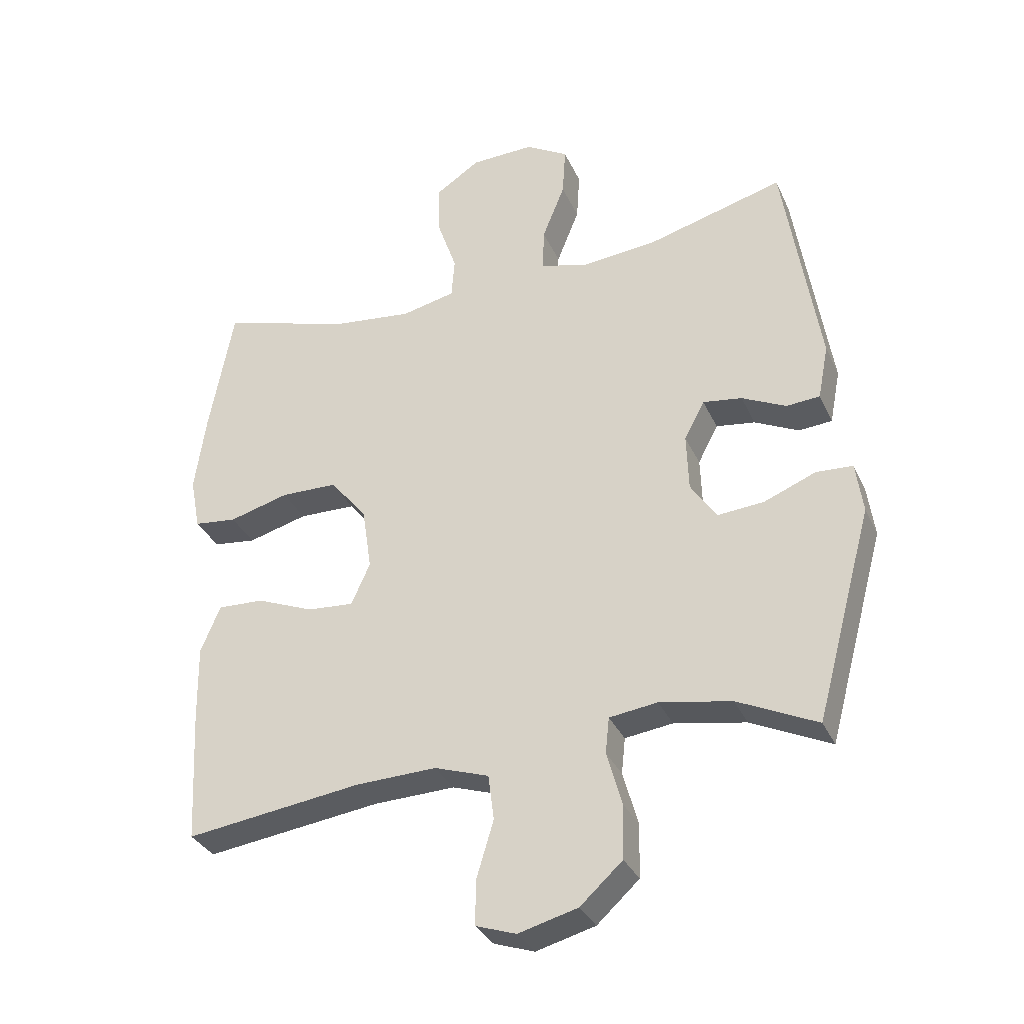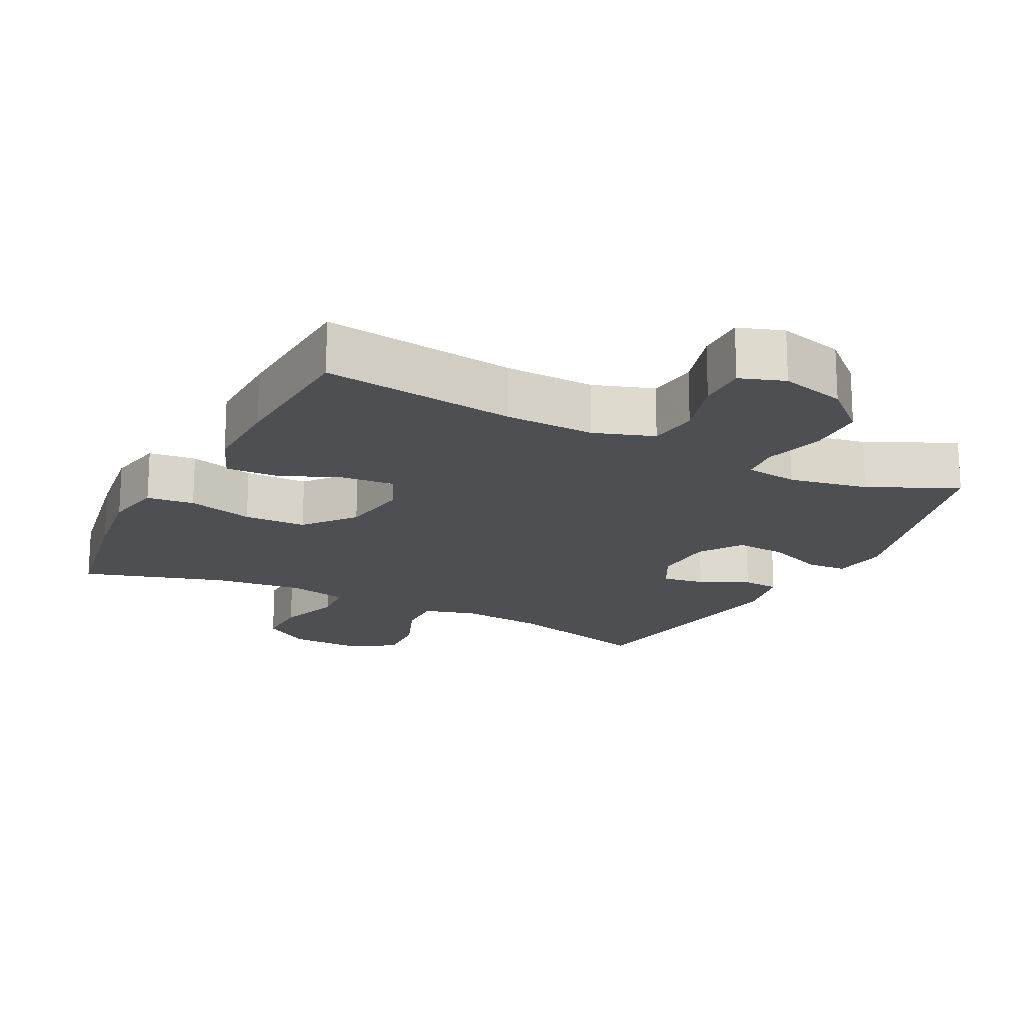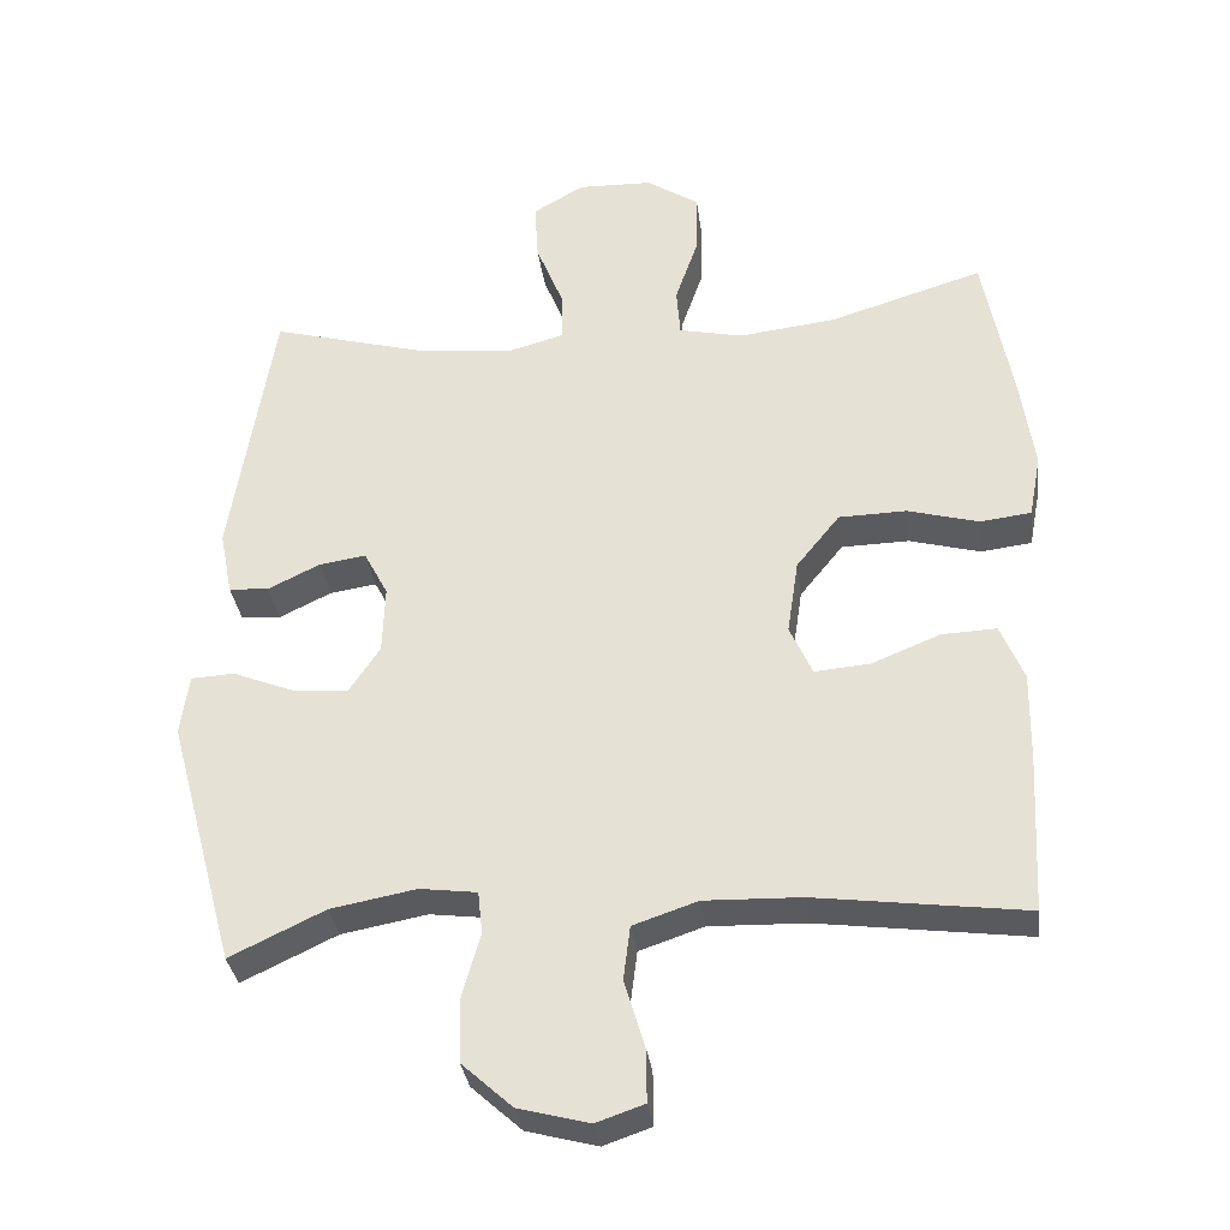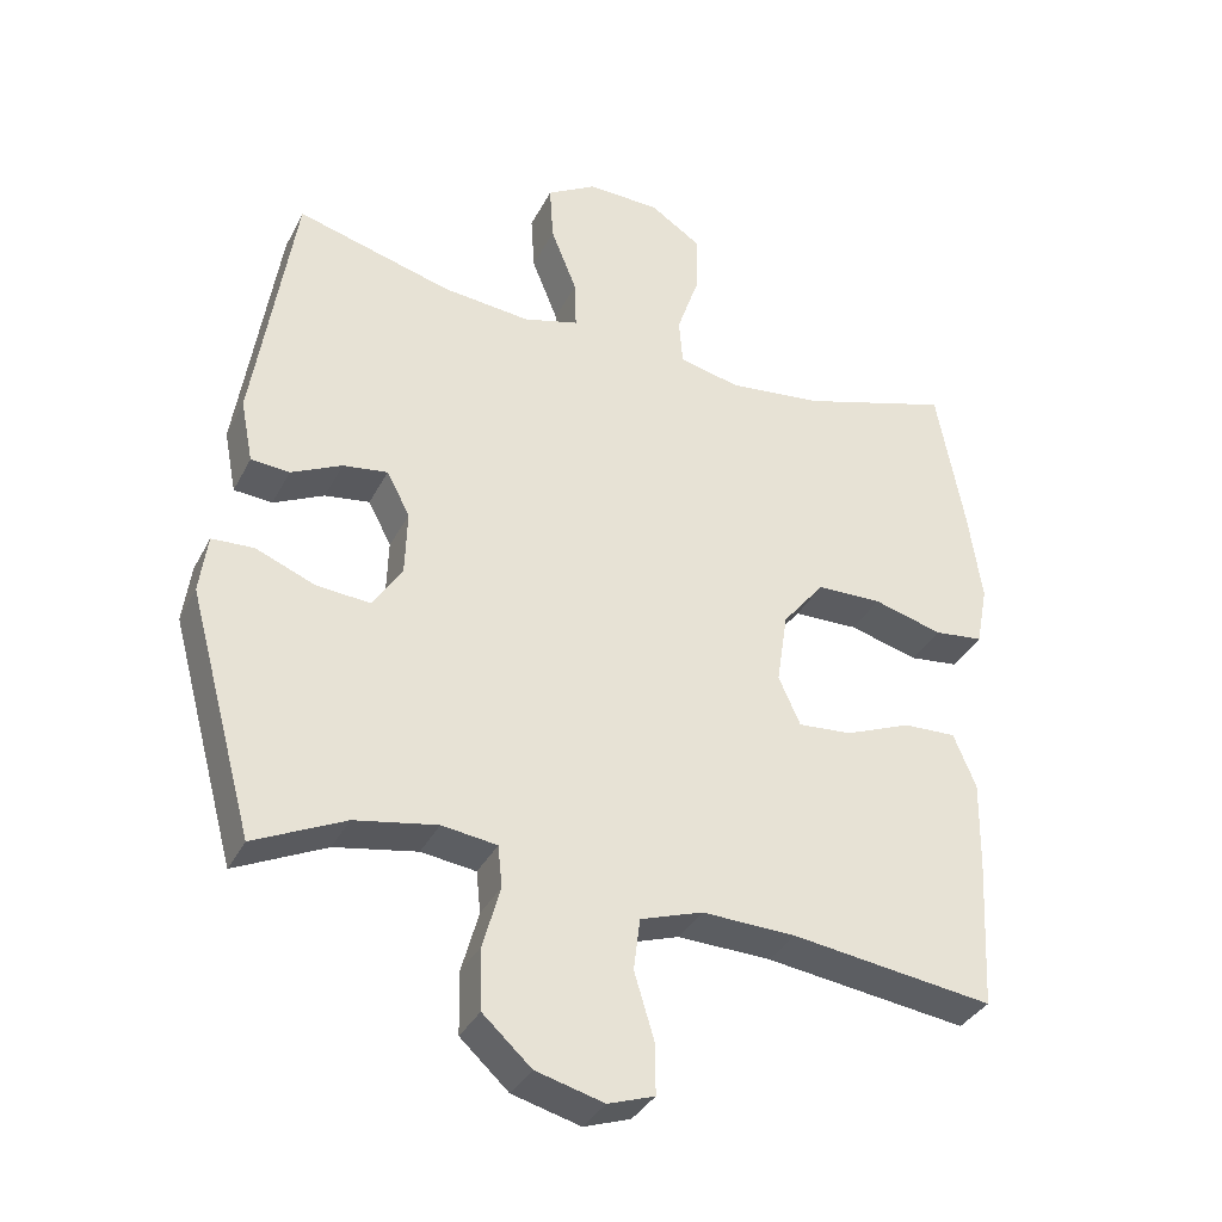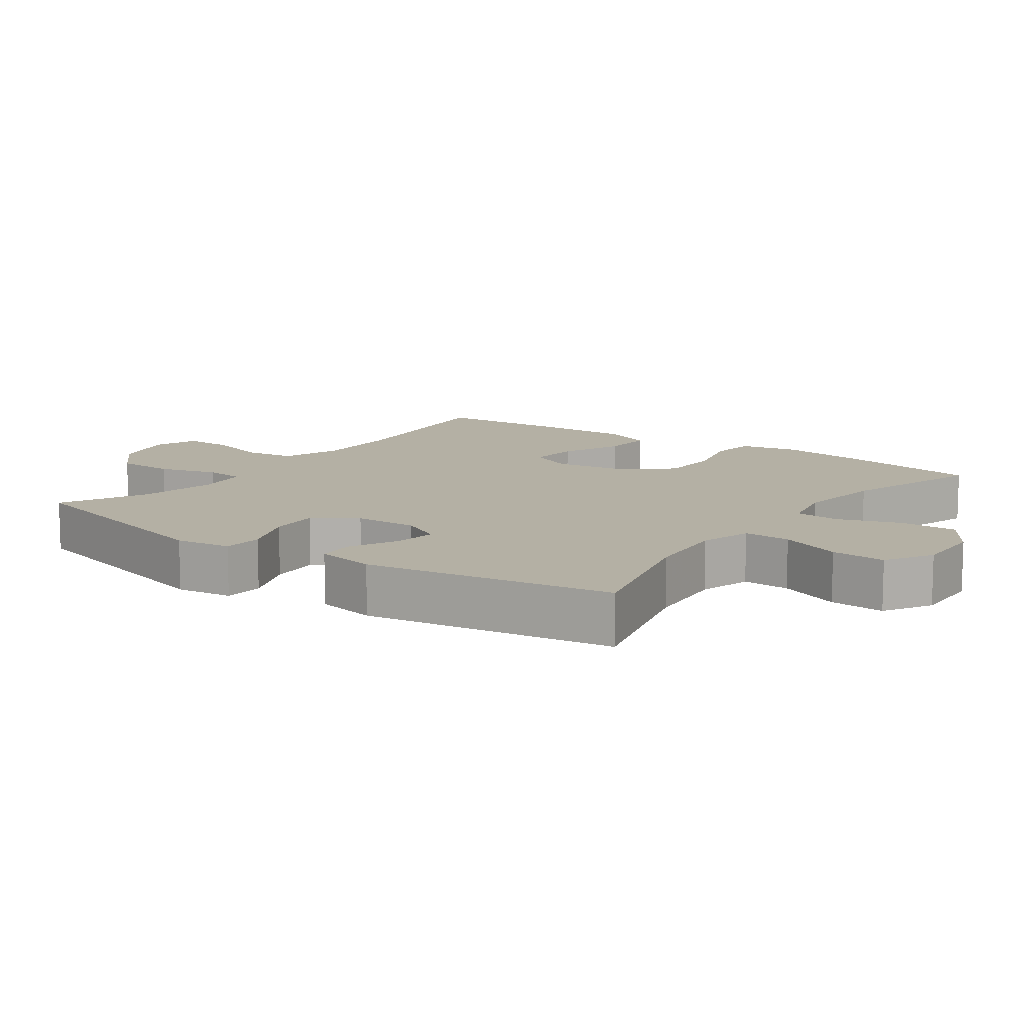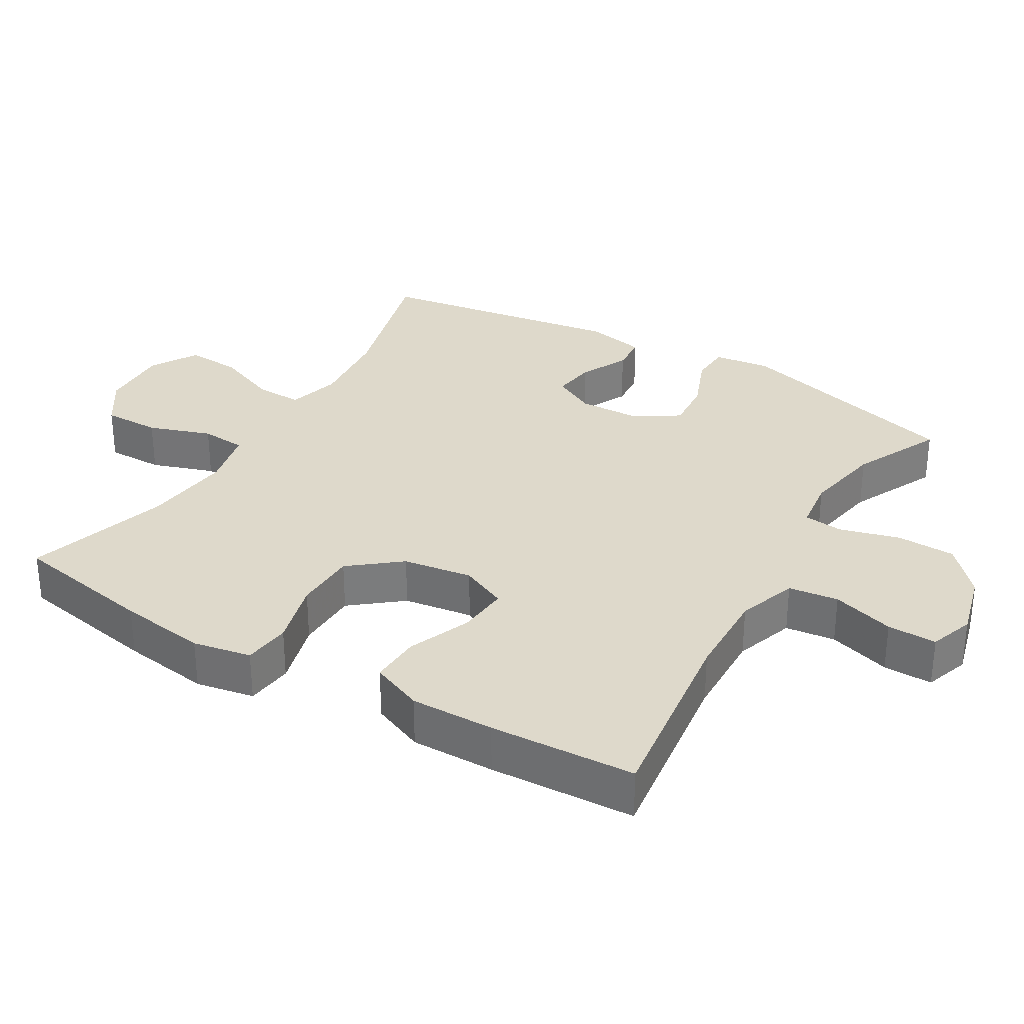
<metadata>
{"format":"obj","ext":"obj","renderer":"f3d","projection":"perspective","resolution":1024,"background":"white","views":[{"elev":-33.2,"azim":-158.1,"up":"+Z"},{"elev":-18.2,"azim":152.9,"up":"+Y"},{"elev":-33.4,"azim":7.4,"up":"+Z"},{"elev":-35.3,"azim":-24.3,"up":"+Z"},{"elev":11.4,"azim":-54.2,"up":"+Y"},{"elev":31.8,"azim":120.7,"up":"+Y"}]}
</metadata>
<code>
v 0.5 0.07 0.5
v 0.538 0.07 0.294
v 0.556 0.07 0.167
v 0.54 0.07 0.083
v 0.472 0.07 0.075
v 0.377 0.07 0.101
v 0.287 0.07 0.099
v 0.229 0.07 0.027
v 0.214 0.07 -0.073
v 0.244 0.07 -0.14
v 0.318 0.07 -0.134
v 0.409 0.07 -0.097
v 0.482 0.07 -0.094
v 0.513 0.07 -0.169
v 0.511 0.07 -0.29
v 0.5 0.07 -0.5
v 0.221 0.07 -0.463
v 0.092 0.07 -0.459
v 0.006 0.07 -0.488
v -0.003 0.07 -0.56
v 0.024 0.07 -0.65
v 0.025 0.07 -0.721
v -0.039 0.07 -0.743
v -0.133 0.07 -0.718
v -0.2 0.07 -0.657
v -0.202 0.07 -0.572
v -0.178 0.07 -0.486
v -0.184 0.07 -0.429
v -0.26 0.07 -0.419
v -0.374 0.07 -0.44
v -0.5 0.07 -0.5
v -0.591 0.07 -0.165
v -0.58 0.07 -0.084
v -0.522 0.07 -0.081
v -0.44 0.07 -0.114
v -0.366 0.07 -0.12
v -0.325 0.07 -0.058
v -0.322 0.07 0.033
v -0.354 0.07 0.094
v -0.416 0.07 0.085
v -0.486 0.07 0.051
v -0.539 0.07 0.055
v -0.556 0.07 0.142
v -0.5 0.07 0.5
v -0.285 0.07 0.441
v -0.164 0.07 0.429
v -0.088 0.07 0.45
v -0.09 0.07 0.518
v -0.126 0.07 0.608
v -0.131 0.07 0.687
v -0.063 0.07 0.727
v 0.037 0.07 0.724
v 0.107 0.07 0.678
v 0.106 0.07 0.596
v 0.075 0.07 0.506
v 0.08 0.07 0.441
v 0.165 0.07 0.422
v 0.294 0.07 0.437
v 0.5 0 0.5
v 0.538 0 0.294
v 0.556 0 0.167
v 0.54 0 0.083
v 0.472 0 0.075
v 0.377 0 0.101
v 0.287 0 0.099
v 0.229 0 0.027
v 0.214 0 -0.073
v 0.244 0 -0.14
v 0.318 0 -0.134
v 0.409 0 -0.097
v 0.482 0 -0.094
v 0.513 0 -0.169
v 0.511 0 -0.29
v 0.5 0 -0.5
v 0.221 0 -0.463
v 0.092 0 -0.459
v 0.006 0 -0.488
v -0.003 0 -0.56
v 0.024 0 -0.65
v 0.025 0 -0.721
v -0.039 0 -0.743
v -0.133 0 -0.718
v -0.2 0 -0.657
v -0.202 0 -0.572
v -0.178 0 -0.486
v -0.184 0 -0.429
v -0.26 0 -0.419
v -0.374 0 -0.44
v -0.5 0 -0.5
v -0.591 0 -0.165
v -0.58 0 -0.084
v -0.522 0 -0.081
v -0.44 0 -0.114
v -0.366 0 -0.12
v -0.325 0 -0.058
v -0.322 0 0.033
v -0.354 0 0.094
v -0.416 0 0.085
v -0.486 0 0.051
v -0.539 0 0.055
v -0.556 0 0.142
v -0.5 0 0.5
v -0.285 0 0.441
v -0.164 0 0.429
v -0.088 0 0.45
v -0.09 0 0.518
v -0.126 0 0.608
v -0.131 0 0.687
v -0.063 0 0.727
v 0.037 0 0.724
v 0.107 0 0.678
v 0.106 0 0.596
v 0.075 0 0.506
v 0.08 0 0.441
v 0.165 0 0.422
v 0.294 0 0.437
f 53 54 55
f 52 53 55
f 51 52 55
f 50 51 55
f 49 50 55
f 48 49 55
f 47 48 55 56
f 46 47 56 57
f 43 44 45
f 42 43 45
f 41 42 45
f 40 41 45
f 39 40 45 46
f 38 39 46 57
f 33 34 35
f 32 33 35
f 31 32 35
f 30 31 35
f 29 30 35 36
f 28 29 36 37
f 25 26 27
f 24 25 27
f 23 24 27
f 22 23 27
f 21 22 27
f 20 21 27
f 19 20 27 28
f 38 57 58
f 37 38 58
f 28 37 58
f 19 28 58
f 18 19 58
f 15 16 17
f 14 15 17
f 13 14 17
f 12 13 17
f 11 12 17
f 4 5 6
f 3 4 6
f 2 3 6
f 1 2 6
f 58 1 6
f 58 6 7
f 10 11 17 18
f 9 10 18
f 8 9 18
f 8 18 58
f 7 8 58
f 113 112 111
f 113 111 110
f 113 110 109
f 113 109 108
f 113 108 107
f 113 107 106
f 114 113 106 105
f 115 114 105 104
f 103 102 101
f 103 101 100
f 103 100 99
f 103 99 98
f 104 103 98 97
f 115 104 97 96
f 93 92 91
f 93 91 90
f 93 90 89
f 93 89 88
f 94 93 88 87
f 95 94 87 86
f 85 84 83
f 85 83 82
f 85 82 81
f 85 81 80
f 85 80 79
f 85 79 78
f 86 85 78 77
f 116 115 96
f 116 96 95
f 116 95 86
f 116 86 77
f 116 77 76
f 75 74 73
f 75 73 72
f 75 72 71
f 75 71 70
f 75 70 69
f 64 63 62
f 64 62 61
f 64 61 60
f 64 60 59
f 64 59 116
f 65 64 116
f 76 75 69 68
f 76 68 67
f 76 67 66
f 116 76 66
f 116 66 65
f 1 59 60 2
f 2 60 61 3
f 3 61 62 4
f 4 62 63 5
f 5 63 64 6
f 6 64 65 7
f 7 65 66 8
f 8 66 67 9
f 9 67 68 10
f 10 68 69 11
f 11 69 70 12
f 12 70 71 13
f 13 71 72 14
f 14 72 73 15
f 15 73 74 16
f 16 74 75 17
f 17 75 76 18
f 18 76 77 19
f 19 77 78 20
f 20 78 79 21
f 21 79 80 22
f 22 80 81 23
f 23 81 82 24
f 24 82 83 25
f 25 83 84 26
f 26 84 85 27
f 27 85 86 28
f 28 86 87 29
f 29 87 88 30
f 30 88 89 31
f 31 89 90 32
f 32 90 91 33
f 33 91 92 34
f 34 92 93 35
f 35 93 94 36
f 36 94 95 37
f 37 95 96 38
f 38 96 97 39
f 39 97 98 40
f 40 98 99 41
f 41 99 100 42
f 42 100 101 43
f 43 101 102 44
f 44 102 103 45
f 45 103 104 46
f 46 104 105 47
f 47 105 106 48
f 48 106 107 49
f 49 107 108 50
f 50 108 109 51
f 51 109 110 52
f 52 110 111 53
f 53 111 112 54
f 54 112 113 55
f 55 113 114 56
f 56 114 115 57
f 57 115 116 58
f 58 116 59 1

</code>
